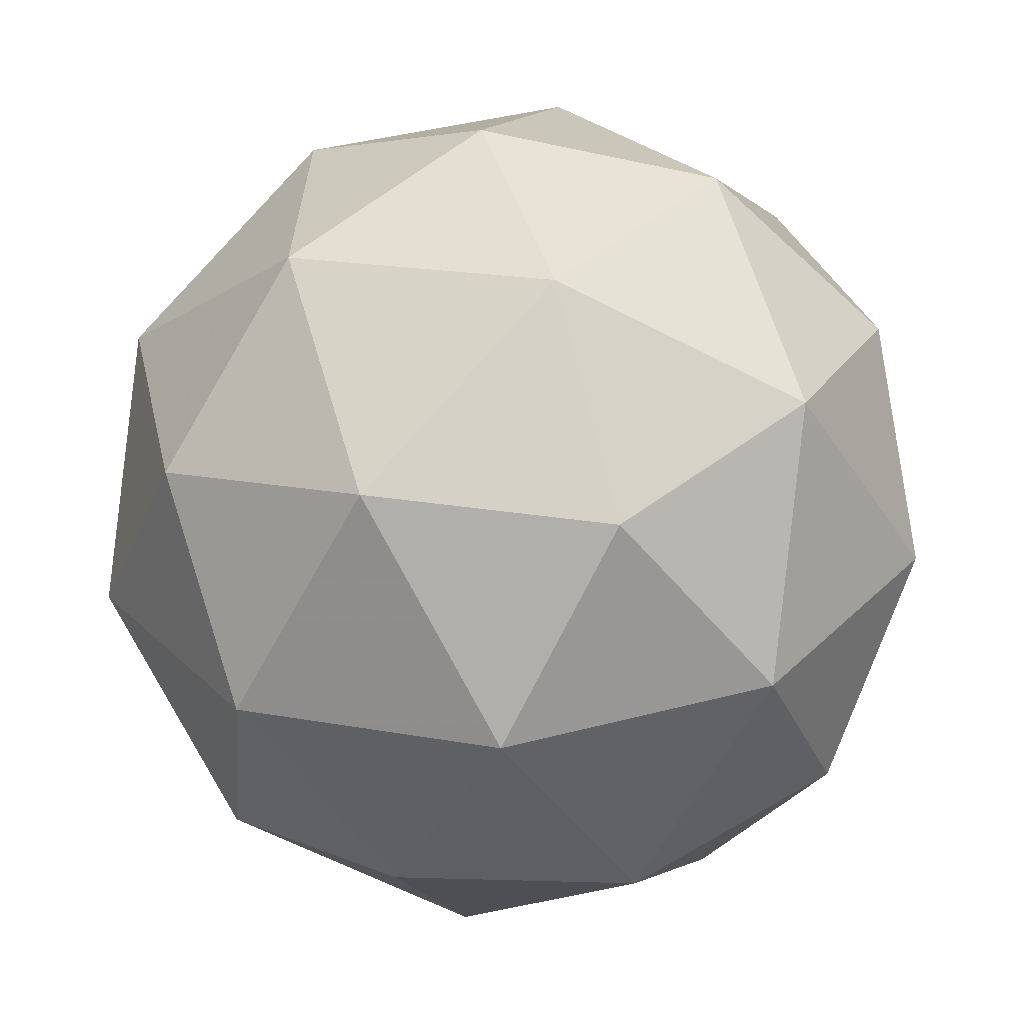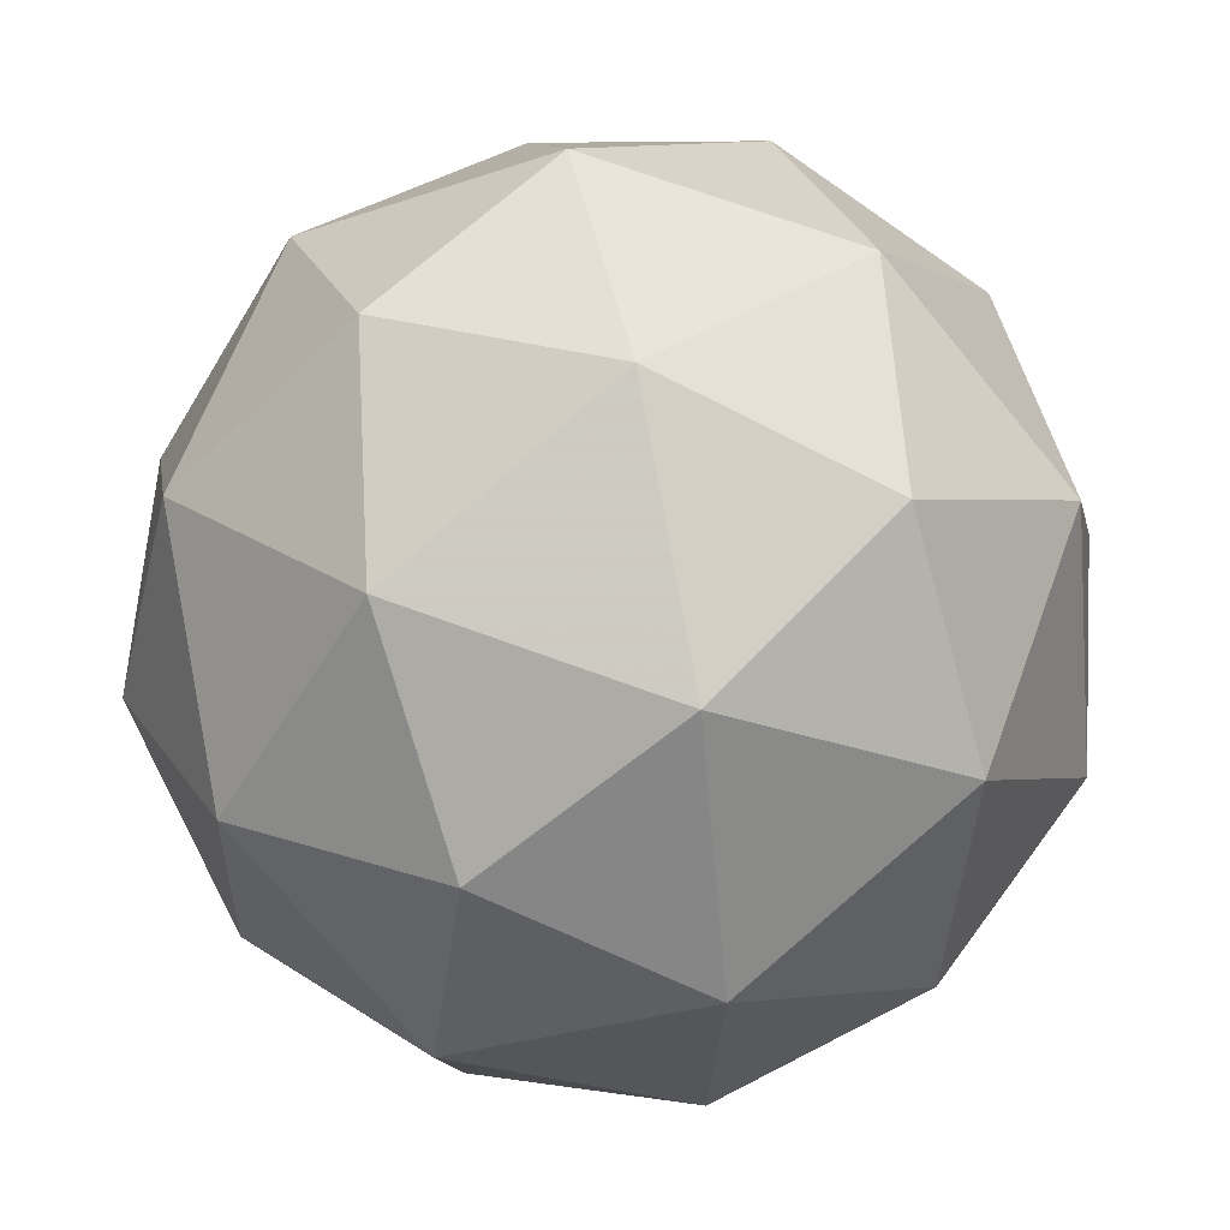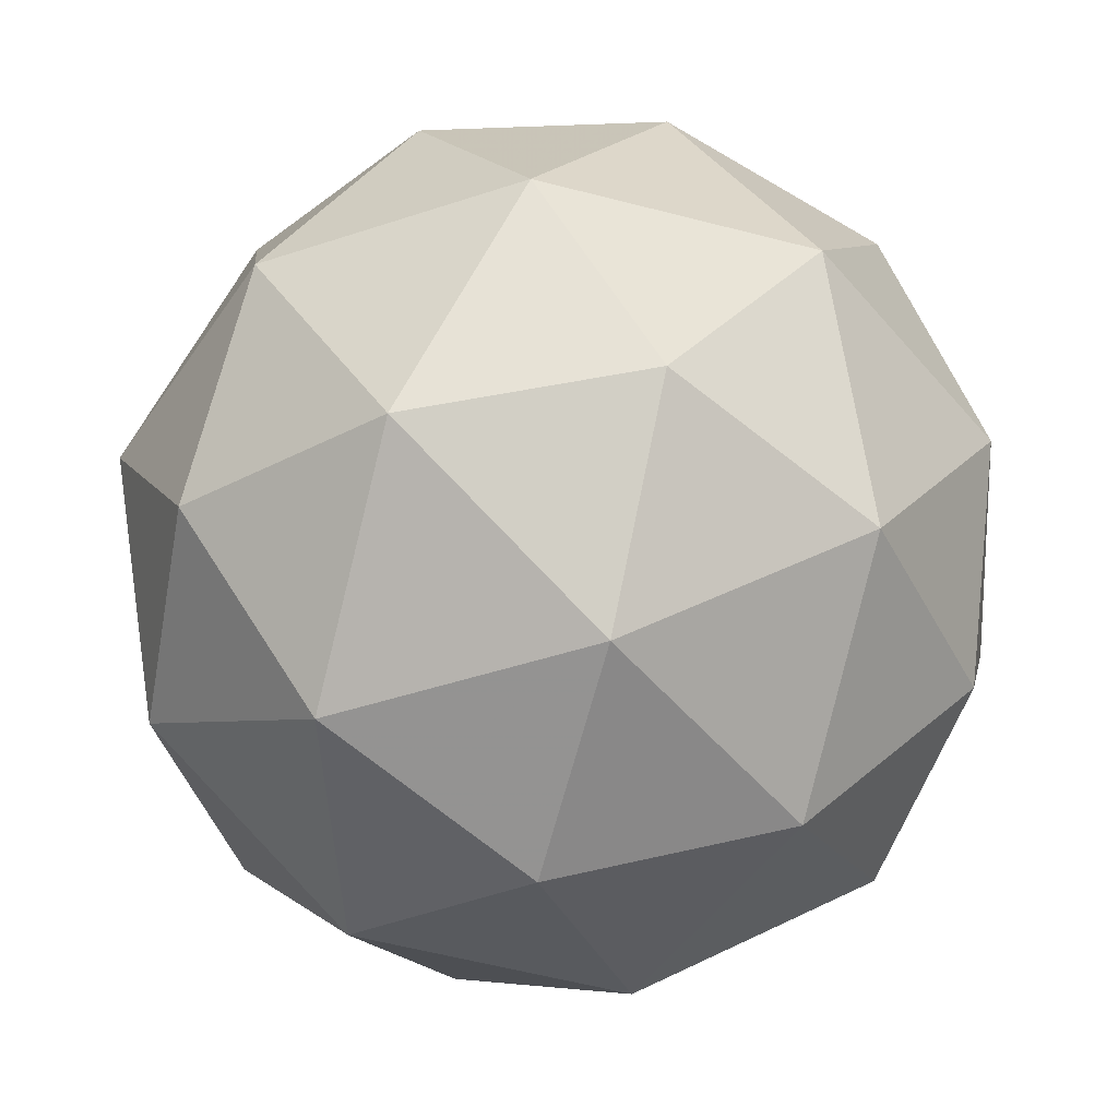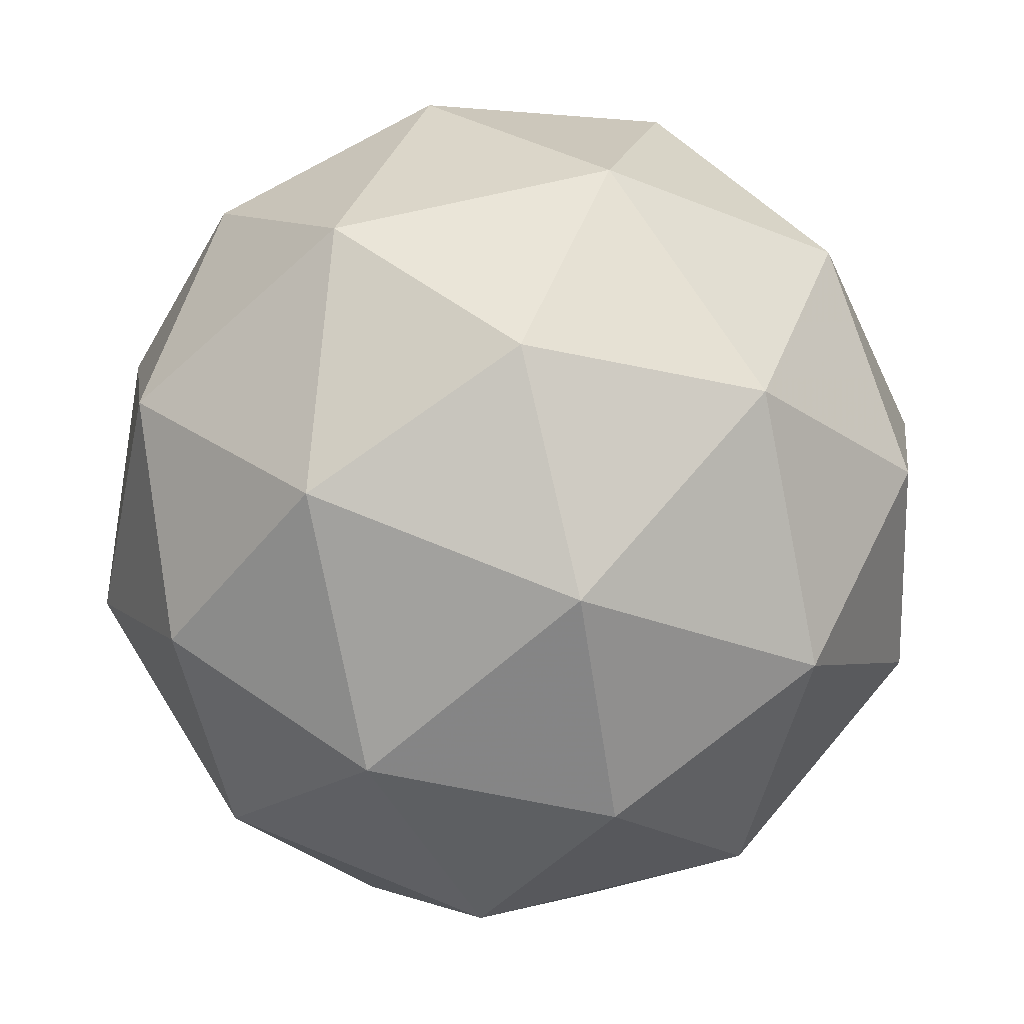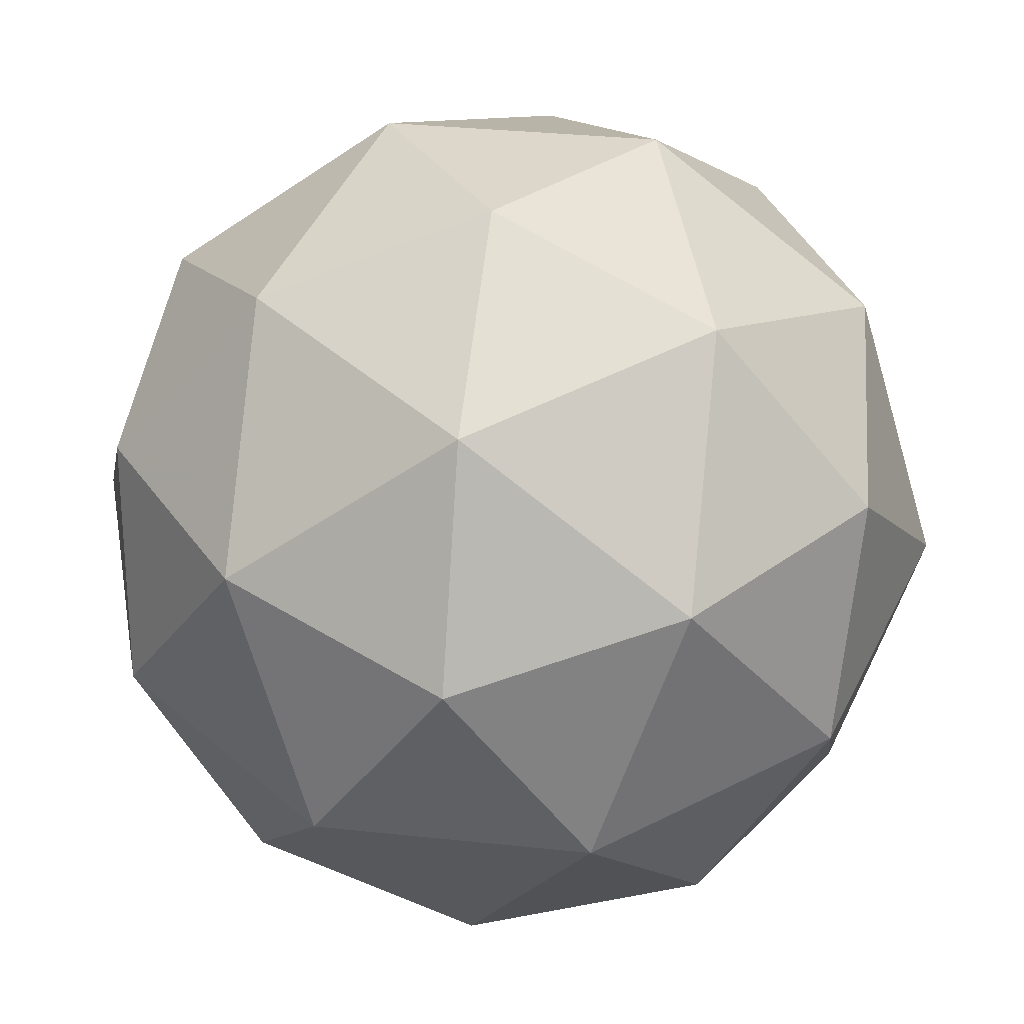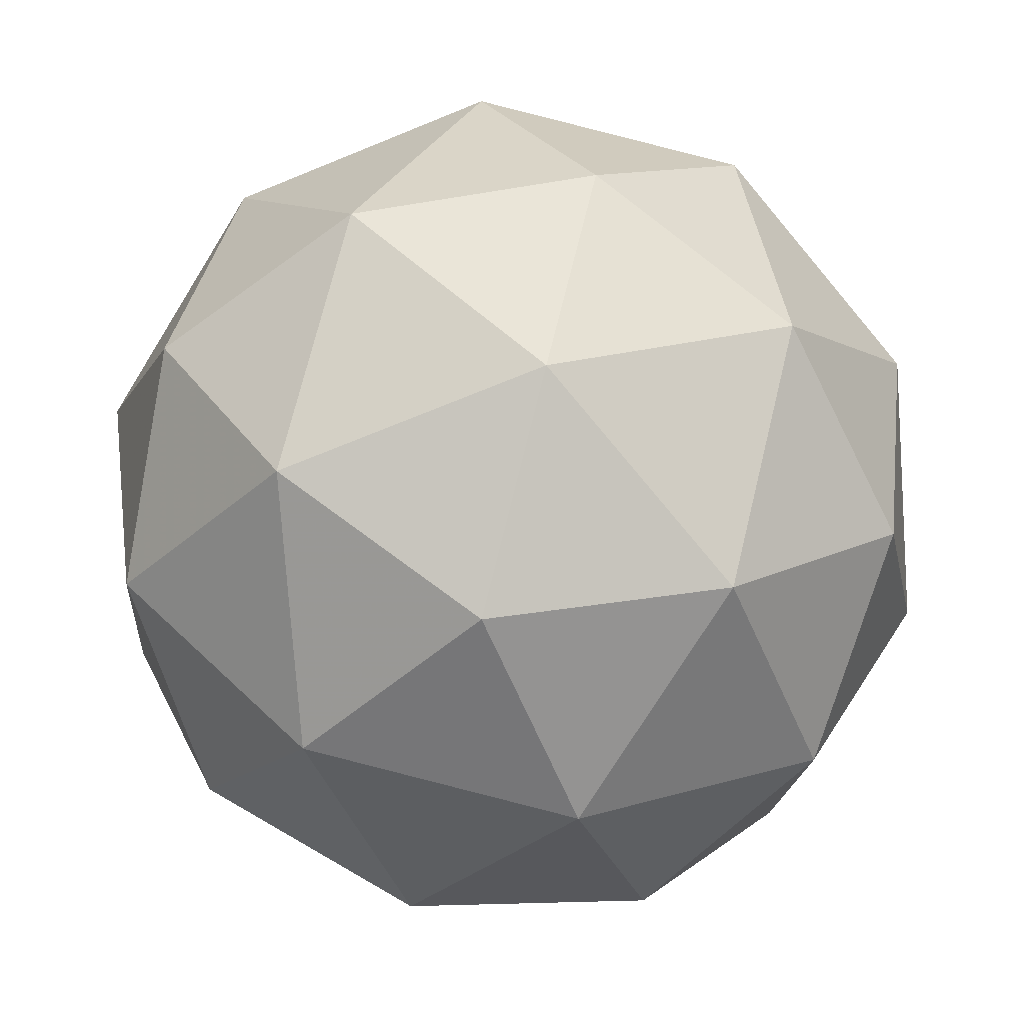
<metadata>
{"format":"obj","ext":"obj","renderer":"f3d","projection":"perspective","resolution":1024,"background":"white","views":[{"elev":-74.2,"azim":-6.1,"up":"+Z"},{"elev":-67.3,"azim":-30.6,"up":"+Y"},{"elev":3.6,"azim":-74.5,"up":"+Z"},{"elev":-35.6,"azim":167.1,"up":"+Y"},{"elev":67.0,"azim":-153.2,"up":"+Y"},{"elev":-23.3,"azim":-73.0,"up":"+Z"}]}
</metadata>
<code>
v -6.511 -6.001 21.75
v -6.463 -5.945 21.79
v -6.512 -5.92 21.73
v -6.51 -5.98 21.67
v -6.461 -6.042 21.7
v -6.432 -6.021 21.77
v -6.433 -5.889 21.74
v -6.463 -5.911 21.66
v -6.431 -5.987 21.64
v -6.383 -6.012 21.71
v -6.384 -5.952 21.77
v -6.384 -5.931 21.68
v -6.522 -5.959 21.75
v -6.494 -5.974 21.78
v -6.494 -5.926 21.77
v -6.447 -5.986 21.8
v -6.475 -6.018 21.77
v -6.521 -5.995 21.71
v -6.522 -5.947 21.7
v -6.493 -6.031 21.73
v -6.492 -6.019 21.68
v -6.446 -6.043 21.74
v -6.419 -5.945 21.79
v -6.401 -5.99 21.78
v -6.477 -5.894 21.74
v -6.448 -5.909 21.77
v -6.493 -5.942 21.66
v -6.494 -5.907 21.69
v -6.446 -6.023 21.66
v -6.475 -5.986 21.65
v -6.4 -6.025 21.74
v -6.418 -6.038 21.7
v -6.402 -5.913 21.76
v -6.448 -5.889 21.7
v -6.447 -5.946 21.64
v -6.4 -6.005 21.67
v -6.372 -5.985 21.74
v -6.402 -5.9 21.71
v -6.373 -5.937 21.73
v -6.419 -5.913 21.67
v -6.401 -5.958 21.65
v -6.372 -5.972 21.69
f 1 14 13
f 2 14 16
f 1 13 18
f 1 18 20
f 1 20 17
f 2 16 23
f 3 15 25
f 4 19 27
f 5 21 29
f 6 22 31
f 2 23 26
f 3 25 28
f 4 27 30
f 5 29 32
f 6 31 24
f 7 33 38
f 8 34 40
f 9 35 41
f 10 36 42
f 11 37 39
f 39 42 12
f 39 37 42
f 37 10 42
f 42 41 12
f 42 36 41
f 36 9 41
f 41 40 12
f 41 35 40
f 35 8 40
f 40 38 12
f 40 34 38
f 34 7 38
f 38 39 12
f 38 33 39
f 33 11 39
f 24 37 11
f 24 31 37
f 31 10 37
f 32 36 10
f 32 29 36
f 29 9 36
f 30 35 9
f 30 27 35
f 27 8 35
f 28 34 8
f 28 25 34
f 25 7 34
f 26 33 7
f 26 23 33
f 23 11 33
f 31 32 10
f 31 22 32
f 22 5 32
f 29 30 9
f 29 21 30
f 21 4 30
f 27 28 8
f 27 19 28
f 19 3 28
f 25 26 7
f 25 15 26
f 15 2 26
f 23 24 11
f 23 16 24
f 16 6 24
f 17 22 6
f 17 20 22
f 20 5 22
f 20 21 5
f 20 18 21
f 18 4 21
f 18 19 4
f 18 13 19
f 13 3 19
f 16 17 6
f 16 14 17
f 14 1 17
f 13 15 3
f 13 14 15
f 14 2 15

</code>
